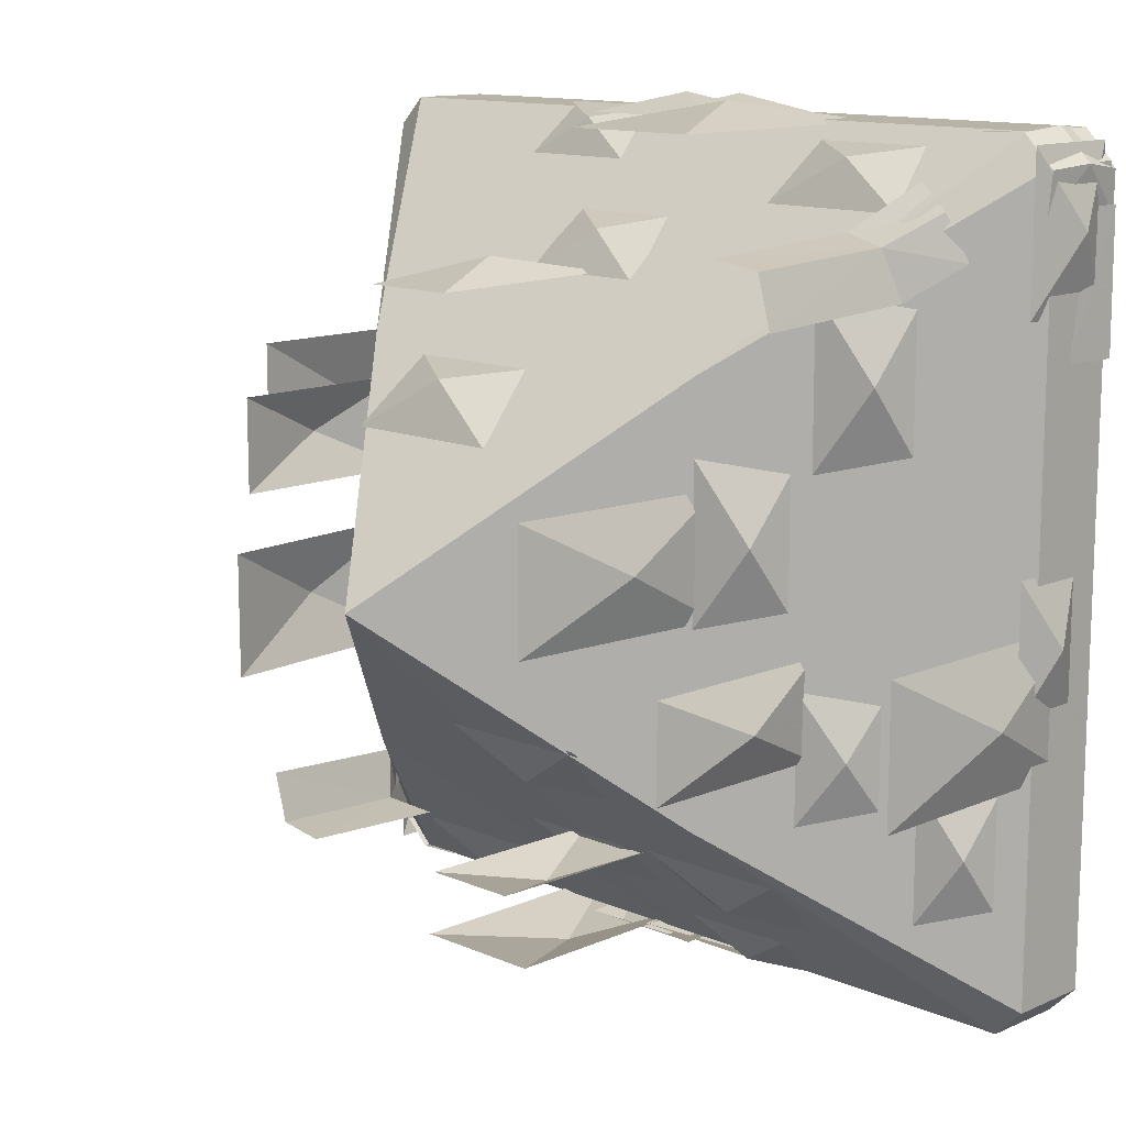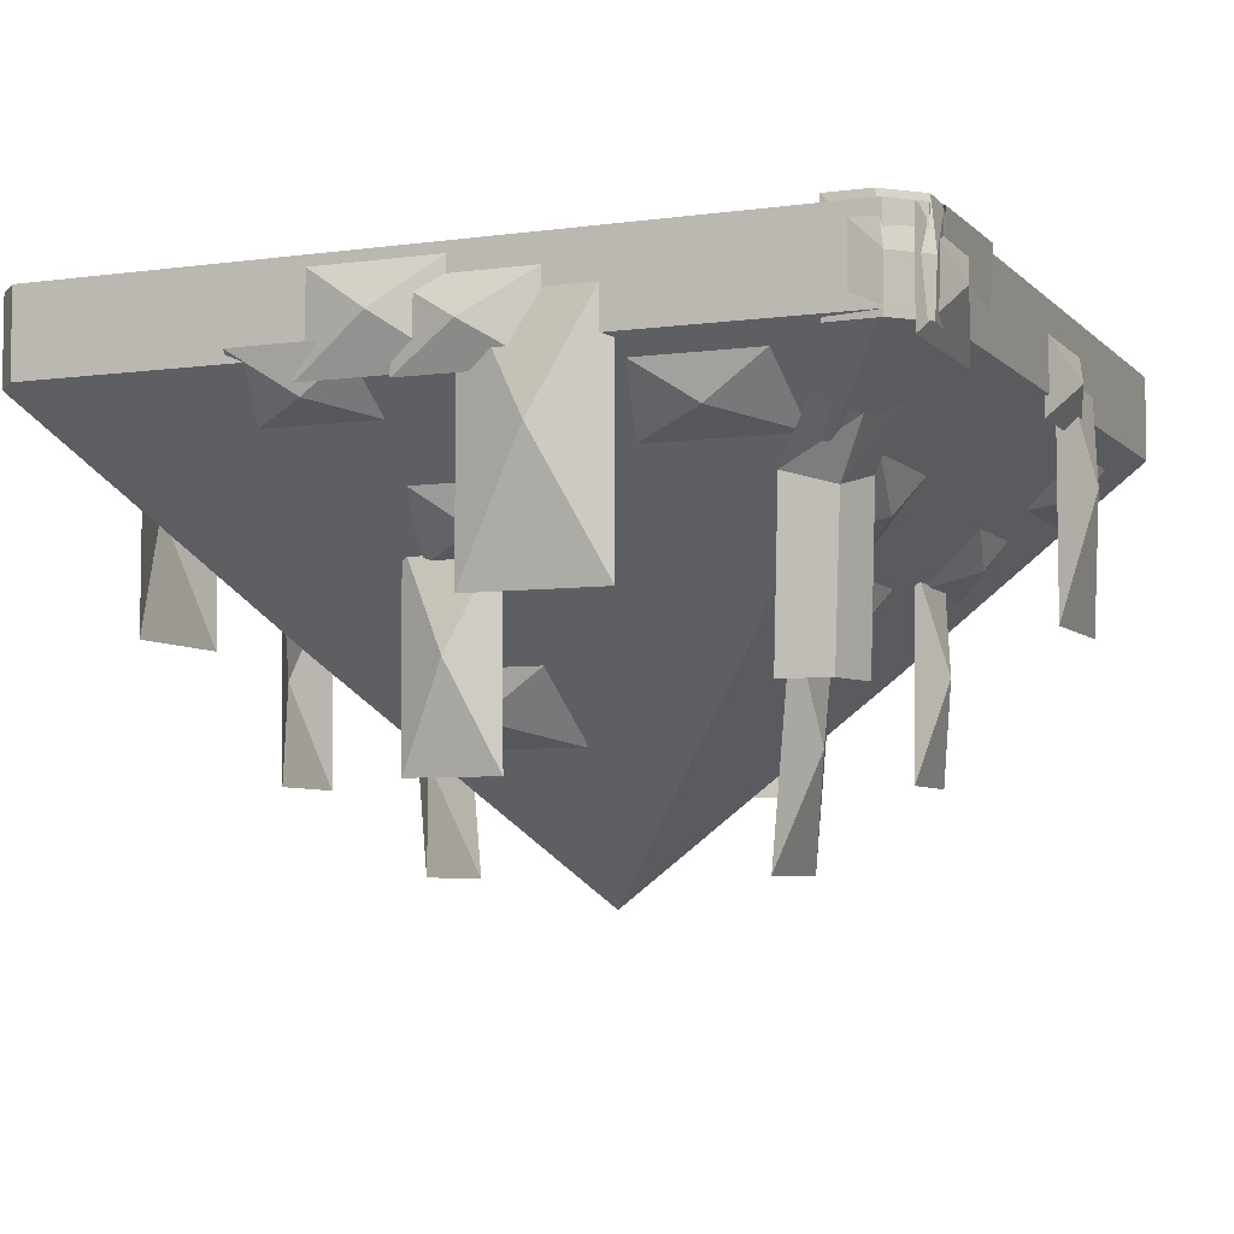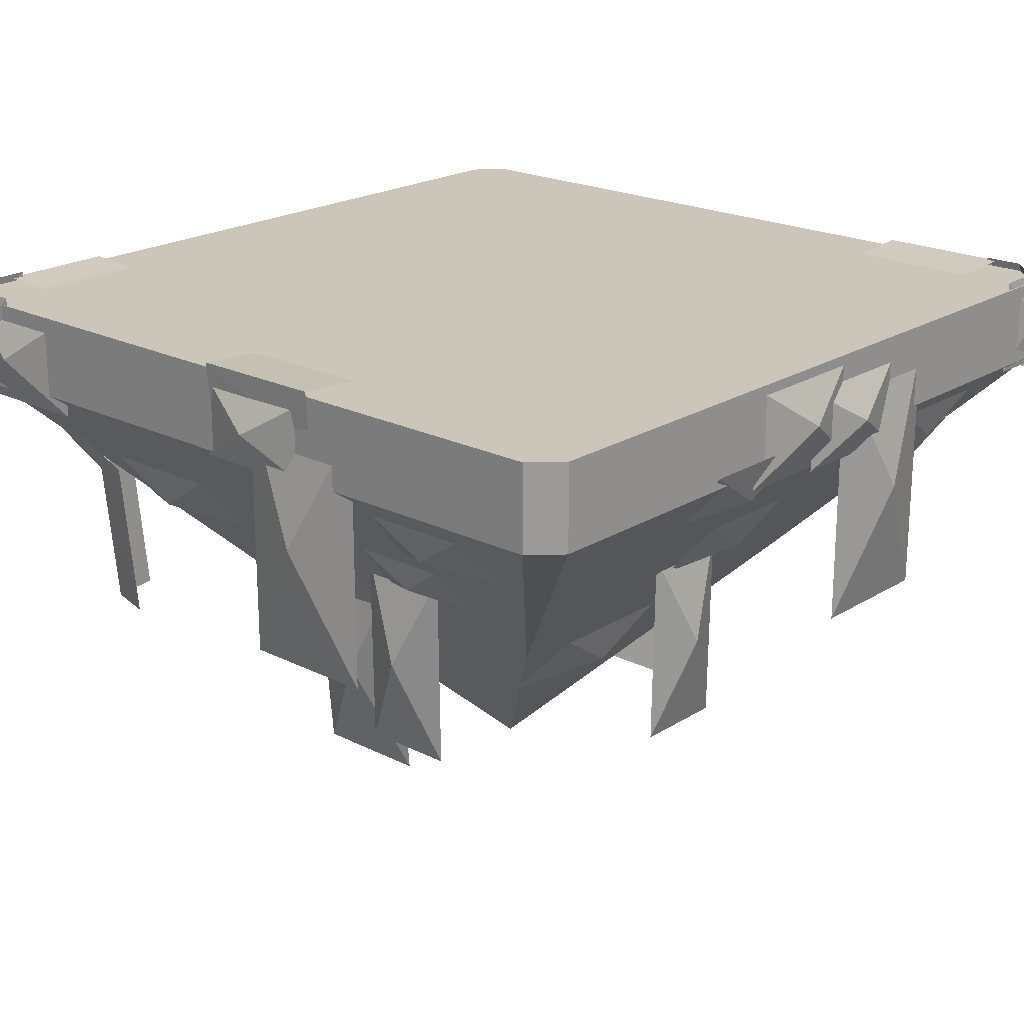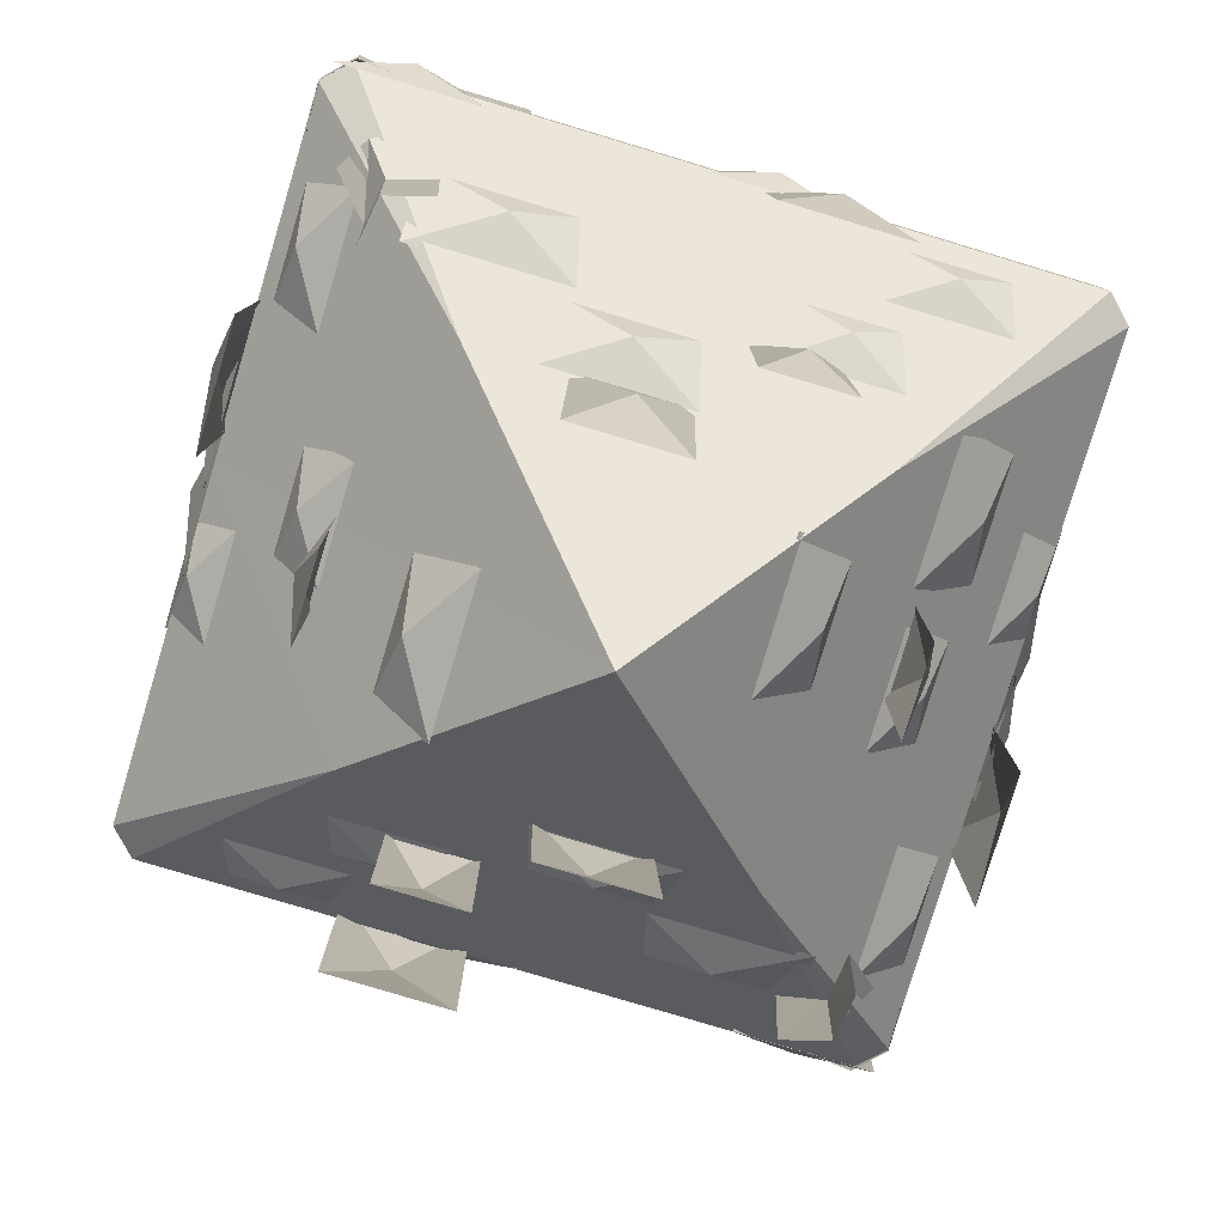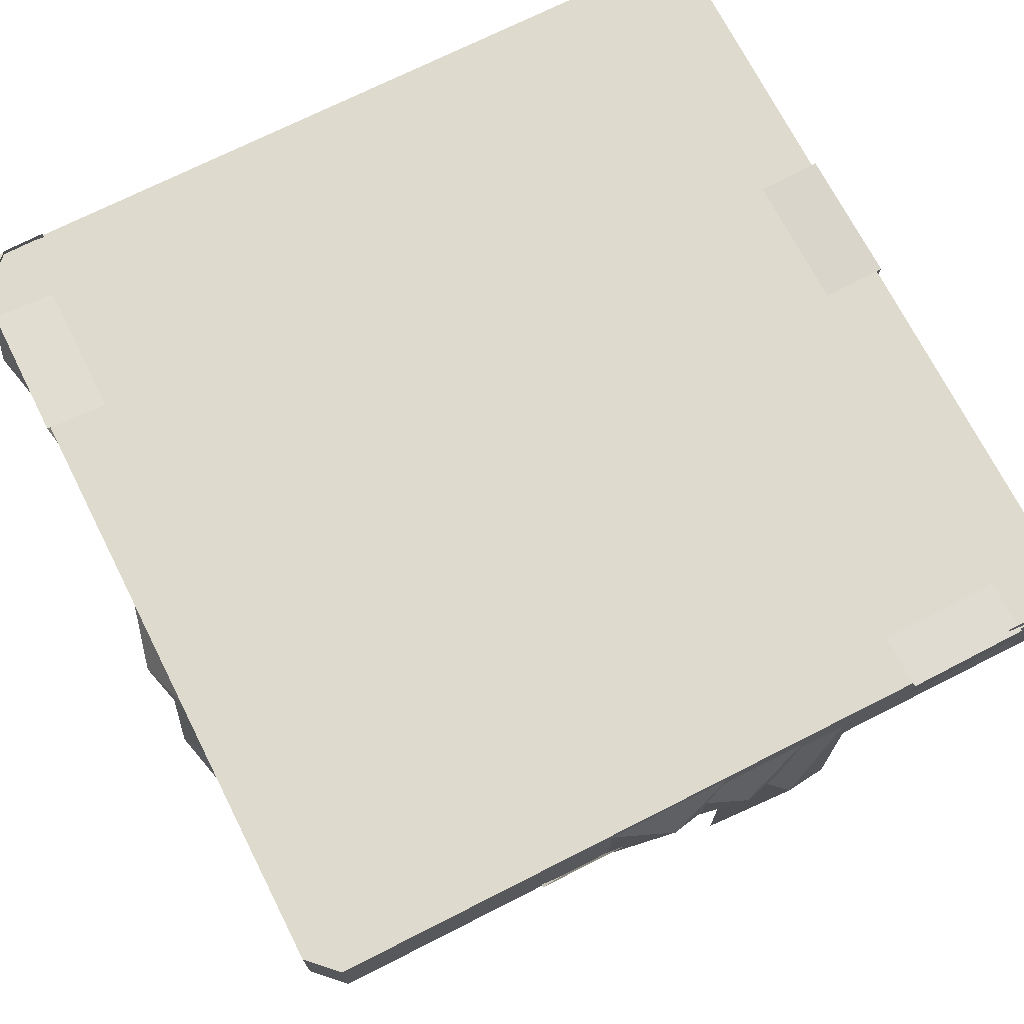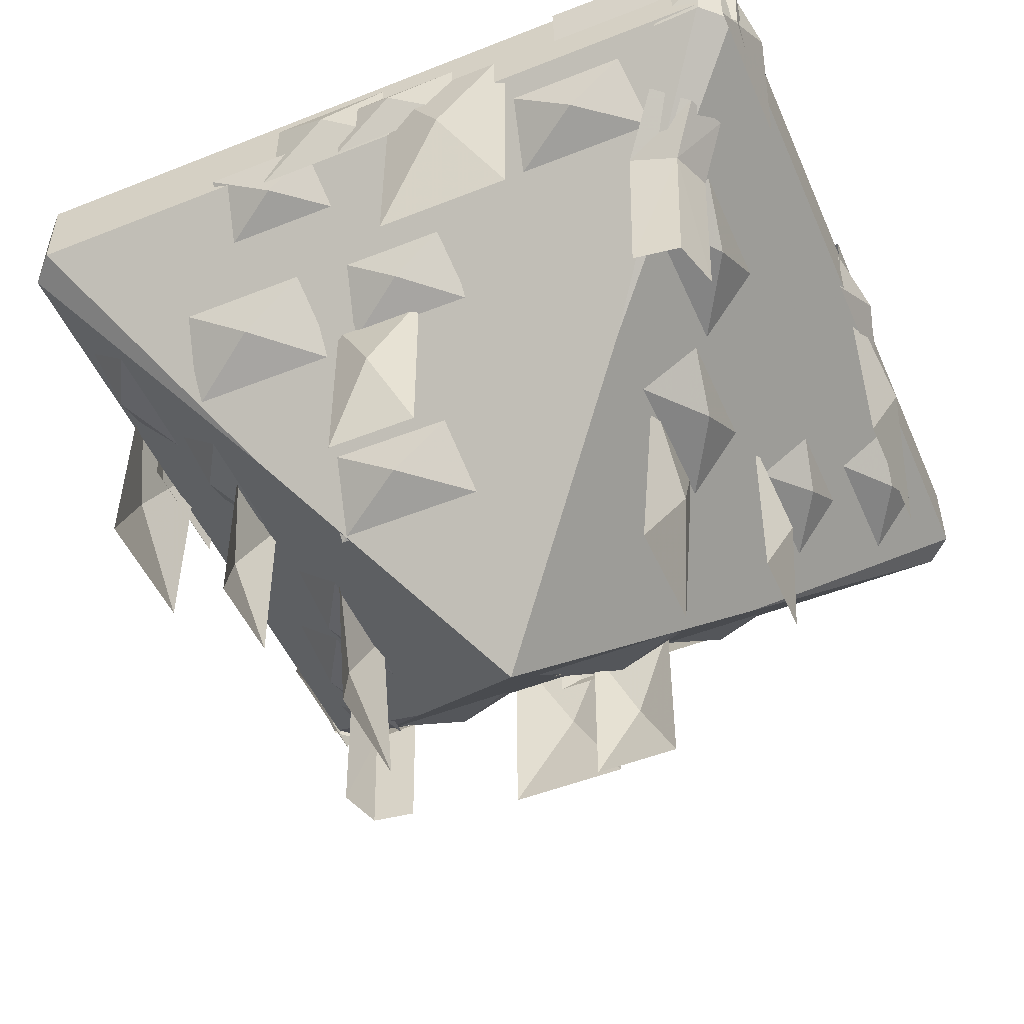
<metadata>
{"format":"obj","ext":"obj","renderer":"f3d","projection":"perspective","resolution":1024,"background":"white","views":[{"elev":12.7,"azim":-135.1,"up":"+Y"},{"elev":-5.8,"azim":-157.3,"up":"+Z"},{"elev":21.0,"azim":131.9,"up":"+Z"},{"elev":-79.6,"azim":-106.7,"up":"+Z"},{"elev":71.3,"azim":-26.9,"up":"+Z"},{"elev":-50.6,"azim":23.4,"up":"+Z"}]}
</metadata>
<code>
g huodong_fuben_362_jitan02
v 0 -317.8 344.7
v -1e-06 -159.9 172.3
v 159.9 -159.4 172.3
v 298.2 -317.8 344.7
v 0 -317.8 410.2
v -298.2 -317.8 410.2
v -298.2 -317.8 344.7
v -1e-06 -1.989 1.5e-05
v 159.9 -0.9945 172.3
v 159.9 -159.4 172.3
v 319.7 4.2e-05 344.7
v 319.7 5e-05 410.2
v 319.7 -296.3 410.2
v 319.7 -296.3 344.7
v -1e-06 -1.989 1.5e-05
v -1e-06 157.9 172.3
v 159.9 158.4 172.3
v -1e-06 317.8 344.7
v -2e-06 317.8 410.2
v 298.2 317.8 410.2
v 298.2 317.8 344.7
v -1e-06 -1.989 1.5e-05
v -159.9 -0.9945 172.3
v -159.9 158.4 172.3
v -319.7 4e-05 344.7
v -319.7 4.8e-05 410.2
v -319.7 296.3 410.2
v -319.7 296.3 344.7
v 319.7 -296.3 344.7
v 319.7 -296.3 410.2
v 298.2 -317.8 410.2
v -298.2 -317.8 410.2
v -319.7 -296.3 410.2
v -319.7 -296.3 344.7
v -298.2 -317.8 344.7
v 319.7 296.3 344.7
v 298.2 317.8 344.7
v 298.2 317.8 410.2
v 319.7 296.3 410.2
v -298.2 317.8 344.7
v -319.7 296.3 344.7
v -319.7 296.3 410.2
v -298.2 317.8 410.2
v -159.9 -159.4 172.3
v -159.9 158.4 172.3
v 159.9 158.4 172.3
v -159.9 -159.4 172.3
f 1 2 3
f 3 4 1
f 1 5 6
f 6 7 1
f 8 9 10
f 11 12 13
f 13 14 11
f 15 16 17
f 18 19 20
f 20 21 18
f 22 23 24
f 25 26 27
f 27 28 25
f 4 29 30
f 30 31 4
f 32 33 34
f 34 35 32
f 36 37 38
f 38 39 36
f 40 41 42
f 42 43 40
f 4 31 5
f 5 1 4
f 40 43 19
f 19 18 40
f 36 39 12
f 12 11 36
f 34 33 26
f 26 25 34
f 1 7 44
f 44 2 1
f 15 45 16
f 8 46 9
f 22 47 23
f 2 15 3
f 11 14 10
f 10 9 11
f 18 21 17
f 17 16 18
f 25 28 24
f 24 23 25
f 47 35 34
f 3 29 4
f 46 37 36
f 45 41 40
f 44 15 2
f 18 16 45
f 45 40 18
f 11 9 46
f 46 36 11
f 25 23 47
f 47 34 25
g huodong_fuben_362_jitan02
v -116 308 342.2
v -179 297.2 301.1
v -242 308 342.2
v -116 258.7 283.4
v -242 258.7 283.4
v -24.8 314.9 393.2
v -77.65 331.6 292.7
v -130.5 314.9 393.2
v -24.8 314.9 192.1
v -130.5 314.9 192.1
v 64.95 209.8 240.6
v 28.51 224.4 163.3
v -7.921 209.8 240.6
v 64.95 207.8 85.93
v -7.921 207.8 85.93
v 107.3 149.8 168.9
v 43.44 139 127.2
v -20.47 149.8 168.9
v 107.3 99.83 109.3
v -20.47 99.83 109.3
v 18.81 317.9 389.6
v -32.31 332.7 358.5
v -83.44 317.9 389.6
v 18.81 317.9 327.3
v -83.44 317.9 327.3
v -260 315.8 416.4
v -299.8 320.4 378.6
v -293.3 315.5 416.4
v -322.3 293.8 339.7
v -318.8 259.3 339.7
v -324.7 296.2 378.4
v -260 315.8 339.7
v -318.8 259.3 416.4
v -298.2 317.2 339.7
v -319.2 290.8 416.4
v -322.3 293.8 339.7
v -324.7 296.2 378.4
v -319.2 290.8 416.4
v 47.94 250.7 275.1
v -0.5069 239.8 241.5
v -48.95 250.7 275.1
v 47.94 208.6 224.9
v -48.95 208.6 224.9
v -210.2 250.5 266.1
v -247.4 243.9 255.9
v -270.1 266.1 294.3
v -242.2 284 304.5
v -251.6 198.7 140.2
v -258 207 266.1
v -247.4 243.9 255.9
v -241.1 237 140.2
v -204.1 242.4 140.2
v -241.1 237 140.2
v -283.3 232.1 304.5
v -270.1 266.1 294.3
v 88.2 315.2 408.6
v 29.91 331.1 369.2
v -28.38 315.2 408.6
v 88.2 315.2 329.8
v -28.38 315.2 329.8
v 136.3 320.7 354.2
v 85.16 312 320.9
v 34.04 320.7 354.2
v 136.3 280.7 306.6
v 34.04 280.7 306.6
v -308 -116 342.2
v -297.2 -179 301.1
v -308 -242 342.2
v -258.7 -116 283.4
v -258.7 -242 283.4
v -314.9 -24.8 393.2
v -331.6 -77.65 292.7
v -314.9 -130.5 393.2
v -314.9 -24.8 192.1
v -314.9 -130.5 192.1
v -209.8 -38.78 240.6
v -224.4 -75.22 163.3
v -209.8 -111.7 240.6
v -207.8 -38.78 85.93
v -207.8 -111.7 85.93
v -206.6 107.3 230.3
v -195.8 43.44 188.7
v -206.6 -20.47 230.3
v -156.6 107.3 170.7
v -156.6 -20.47 170.7
v -317.9 18.81 389.6
v -332.7 -32.31 358.5
v -317.9 -83.44 389.6
v -317.9 18.81 327.3
v -317.9 -83.44 327.3
v -250.7 -59.91 275.1
v -239.8 -108.4 241.5
v -250.7 -156.8 275.1
v -208.6 -59.91 224.9
v -208.6 -156.8 224.9
v -315.2 310.3 408.6
v -331.1 252 369.2
v -315.2 193.7 408.6
v -315.2 310.3 329.8
v -315.2 193.7 329.8
v -263.2 221 292.6
v -251.4 152.1 247.7
v -263.2 83.13 292.6
v -209.2 221 228.3
v -209.2 83.13 228.3
v -158.9 78.39 196.5
v -165.7 32.65 108.6
v -158.9 -13.1 196.5
v -143.7 78.39 23.13
v -143.7 -13.1 23.13
v 116 -308 342.2
v 179 -297.2 301.1
v 242 -308 342.2
v 116 -258.7 283.4
v 242 -258.7 283.4
v 24.8 -314.9 393.2
v 77.65 -331.6 292.7
v 130.5 -314.9 393.2
v 24.8 -314.9 192.1
v 130.5 -314.9 192.1
v -64.95 -209.8 240.6
v -28.51 -224.4 163.3
v 7.921 -209.8 240.6
v -64.95 -207.8 85.93
v 7.921 -207.8 85.93
v -107.3 -149.8 168.9
v -43.44 -139 127.2
v 20.47 -149.8 168.9
v -107.3 -99.83 109.3
v 20.47 -99.83 109.3
v -18.81 -317.9 389.6
v 32.31 -332.7 358.5
v 83.44 -317.9 389.6
v -18.81 -317.9 327.4
v 83.44 -317.9 327.4
v 260 -315.8 416.4
v 299.8 -320.4 378.6
v 293.3 -315.5 416.4
v 322.3 -293.8 339.7
v 318.8 -259.3 339.7
v 324.7 -296.2 378.4
v 260 -315.8 339.7
v 318.8 -259.3 416.4
v 298.2 -317.2 339.7
v 319.2 -290.8 416.4
v 322.3 -293.8 339.7
v 324.7 -296.2 378.4
v 319.2 -290.8 416.4
v -47.94 -250.7 275.1
v 0.507 -239.8 241.5
v 48.95 -250.7 275.1
v -47.94 -208.6 224.9
v 48.95 -208.6 224.9
v 210.2 -250.5 266.1
v 247.4 -243.9 255.9
v 270.1 -266.1 294.3
v 242.2 -284 304.5
v 251.6 -198.7 140.2
v 258 -207 266.1
v 247.4 -243.9 255.9
v 241.1 -237 140.2
v 204.1 -242.4 140.2
v 241.1 -237 140.2
v 283.3 -232.1 304.5
v 270.1 -266.1 294.3
v -88.2 -315.2 408.6
v -29.91 -331.1 369.2
v 28.38 -315.2 408.6
v -88.2 -315.2 329.8
v 28.38 -315.2 329.8
v -136.3 -320.7 354.2
v -85.16 -312 320.9
v -34.04 -320.7 354.2
v -136.3 -280.7 306.6
v -34.04 -280.7 306.6
v -193.8 -254.3 278.9
v -135.5 -241.2 238.5
v -77.23 -254.3 278.9
v -193.8 -203.6 218.6
v -77.23 -203.6 218.6
v 308 116 342.2
v 297.2 179 301.1
v 308 242 342.2
v 258.7 116 283.4
v 258.7 242 283.4
v 314.9 24.8 393.2
v 331.6 77.65 292.7
v 314.9 130.5 393.2
v 314.9 24.8 192.1
v 314.9 130.5 192.1
v 209.8 38.78 240.6
v 224.4 75.22 163.3
v 209.8 111.7 240.6
v 207.8 38.78 85.93
v 207.8 111.7 85.93
v 206.6 -107.3 230.3
v 195.8 -43.44 188.7
v 206.6 20.47 230.3
v 156.6 -107.3 170.7
v 156.6 20.47 170.7
v 317.9 -18.81 402.5
v 332.7 32.31 371.4
v 317.9 83.44 402.5
v 317.9 -18.81 340.3
v 317.9 83.44 340.3
v 250.7 59.91 275.1
v 239.8 108.4 241.5
v 250.7 156.8 275.1
v 208.6 59.91 224.9
v 208.6 156.8 224.9
v 315.2 -310.3 408.6
v 331.1 -252 369.2
v 315.2 -193.7 408.6
v 315.2 -310.3 329.8
v 315.2 -193.7 329.8
v 263.2 -221 292.6
v 251.4 -152.1 247.7
v 263.2 -83.13 292.6
v 209.2 -221 228.3
v 209.2 -83.13 228.3
v 158.9 -78.39 196.5
v 165.7 -32.65 108.6
v 158.9 13.1 196.5
v 143.7 -78.39 23.13
v 143.7 13.1 23.13
v 268.8 -317.7 374.2
v 268.8 -320 412.5
v 175.4 -321 412.5
v 175.4 -318.1 374.2
v 268.8 -277.5 410.3
v 175.4 -278.4 410.3
v 175.4 -321 412.5
v 268.8 -320 412.5
v -319.7 161.7 370.7
v -322.3 161.8 414.6
v -321.7 266.8 414.6
v -318.5 266.8 370.7
v -274.1 161 411.3
v -273.5 266 411.3
v -321.7 266.8 414.6
v -322.3 161.8 414.6
v 318.9 91.98 370.7
v 321.5 91.97 414.6
v 322.3 -13.09 414.6
v 319 -13.08 370.7
v 273.2 92.11 411.3
v 274 -12.95 411.3
v 322.3 -13.09 414.6
v 321.5 91.97 414.6
f 48 49 50
f 48 51 49
f 51 52 49
f 49 52 50
f 53 54 55
f 53 56 54
f 56 57 54
f 54 57 55
f 58 59 60
f 58 61 59
f 61 62 59
f 59 62 60
f 63 64 65
f 63 66 64
f 66 67 64
f 64 67 65
f 68 69 70
f 68 71 69
f 71 72 69
f 69 72 70
f 73 74 75
f 76 77 78
f 73 79 74
f 77 80 78
f 79 81 74
f 80 82 78
f 81 83 84
f 84 74 81
f 74 84 85
f 85 75 74
f 86 87 88
f 86 89 87
f 89 90 87
f 87 90 88
f 91 92 93
f 93 94 91
f 95 96 97
f 97 98 95
f 99 100 92
f 92 91 99
f 101 102 97
f 97 96 101
f 103 104 105
f 103 106 104
f 106 107 104
f 104 107 105
f 108 109 110
f 108 111 109
f 111 112 109
f 109 112 110
f 113 114 115
f 113 116 114
f 116 117 114
f 114 117 115
f 118 119 120
f 118 121 119
f 121 122 119
f 119 122 120
f 123 124 125
f 123 126 124
f 126 127 124
f 124 127 125
f 128 129 130
f 128 131 129
f 131 132 129
f 129 132 130
f 133 134 135
f 133 136 134
f 136 137 134
f 134 137 135
f 138 139 140
f 138 141 139
f 141 142 139
f 139 142 140
f 143 144 145
f 143 146 144
f 146 147 144
f 144 147 145
f 148 149 150
f 148 151 149
f 151 152 149
f 149 152 150
f 153 154 155
f 153 156 154
f 156 157 154
f 154 157 155
f 158 159 160
f 158 161 159
f 161 162 159
f 159 162 160
f 163 164 165
f 163 166 164
f 166 167 164
f 164 167 165
f 168 169 170
f 168 171 169
f 171 172 169
f 169 172 170
f 173 174 175
f 173 176 174
f 176 177 174
f 174 177 175
f 178 179 180
f 178 181 179
f 181 182 179
f 179 182 180
f 183 184 185
f 186 187 188
f 183 189 184
f 187 190 188
f 189 191 184
f 190 192 188
f 191 193 194
f 194 184 191
f 184 194 195
f 195 185 184
f 196 197 198
f 196 199 197
f 199 200 197
f 197 200 198
f 201 202 203
f 203 204 201
f 205 206 207
f 207 208 205
f 209 210 202
f 202 201 209
f 211 212 207
f 207 206 211
f 213 214 215
f 213 216 214
f 216 217 214
f 214 217 215
f 218 219 220
f 218 221 219
f 221 222 219
f 219 222 220
f 223 224 225
f 223 226 224
f 226 227 224
f 224 227 225
f 228 229 230
f 228 231 229
f 231 232 229
f 229 232 230
f 233 234 235
f 233 236 234
f 236 237 234
f 234 237 235
f 238 239 240
f 238 241 239
f 241 242 239
f 239 242 240
f 243 244 245
f 243 246 244
f 246 247 244
f 244 247 245
f 248 249 250
f 248 251 249
f 251 252 249
f 249 252 250
f 253 254 255
f 253 256 254
f 256 257 254
f 254 257 255
f 258 259 260
f 258 261 259
f 261 262 259
f 259 262 260
f 263 264 265
f 263 266 264
f 266 267 264
f 264 267 265
f 268 269 270
f 268 271 269
f 271 272 269
f 269 272 270
f 273 274 275
f 275 276 273
f 277 278 279
f 279 280 277
f 281 282 283
f 283 284 281
f 285 286 287
f 287 288 285
f 289 290 291
f 291 292 289
f 293 294 295
f 295 296 293
g huodong_fuben_362_jitan02
v -319.7 -296.3 410.2
v -159.9 -158.4 410.2
v -159.9 4.9e-05 410.2
v -319.7 4.8e-05 410.2
v 298.2 -317.8 410.2
v 159.9 -158.4 410.2
v 0 -158.9 410.2
v 0 -317.8 410.2
v 0 4.9e-05 410.2
v -1e-06 158.9 410.2
v -159.9 159.4 410.2
v 319.7 296.3 410.2
v 159.9 159.4 410.2
v 159.9 4.9e-05 410.2
v 319.7 5e-05 410.2
v 319.7 -296.3 410.2
v -298.2 -317.8 410.2
v 298.2 317.8 410.2
v -2e-06 317.8 410.2
v -319.7 296.3 410.2
v -298.2 317.8 410.2
f 297 298 299
f 299 300 297
f 301 302 303
f 303 304 301
f 305 306 307
f 307 299 305
f 308 309 310
f 310 311 308
f 301 312 302
f 312 311 310
f 310 302 312
f 313 304 303
f 303 298 313
f 297 313 298
f 308 314 309
f 314 315 306
f 306 309 314
f 298 303 305
f 305 299 298
f 302 310 305
f 305 303 302
f 316 300 299
f 299 307 316
f 309 306 305
f 305 310 309
f 317 307 306
f 306 315 317
f 307 317 316

</code>
